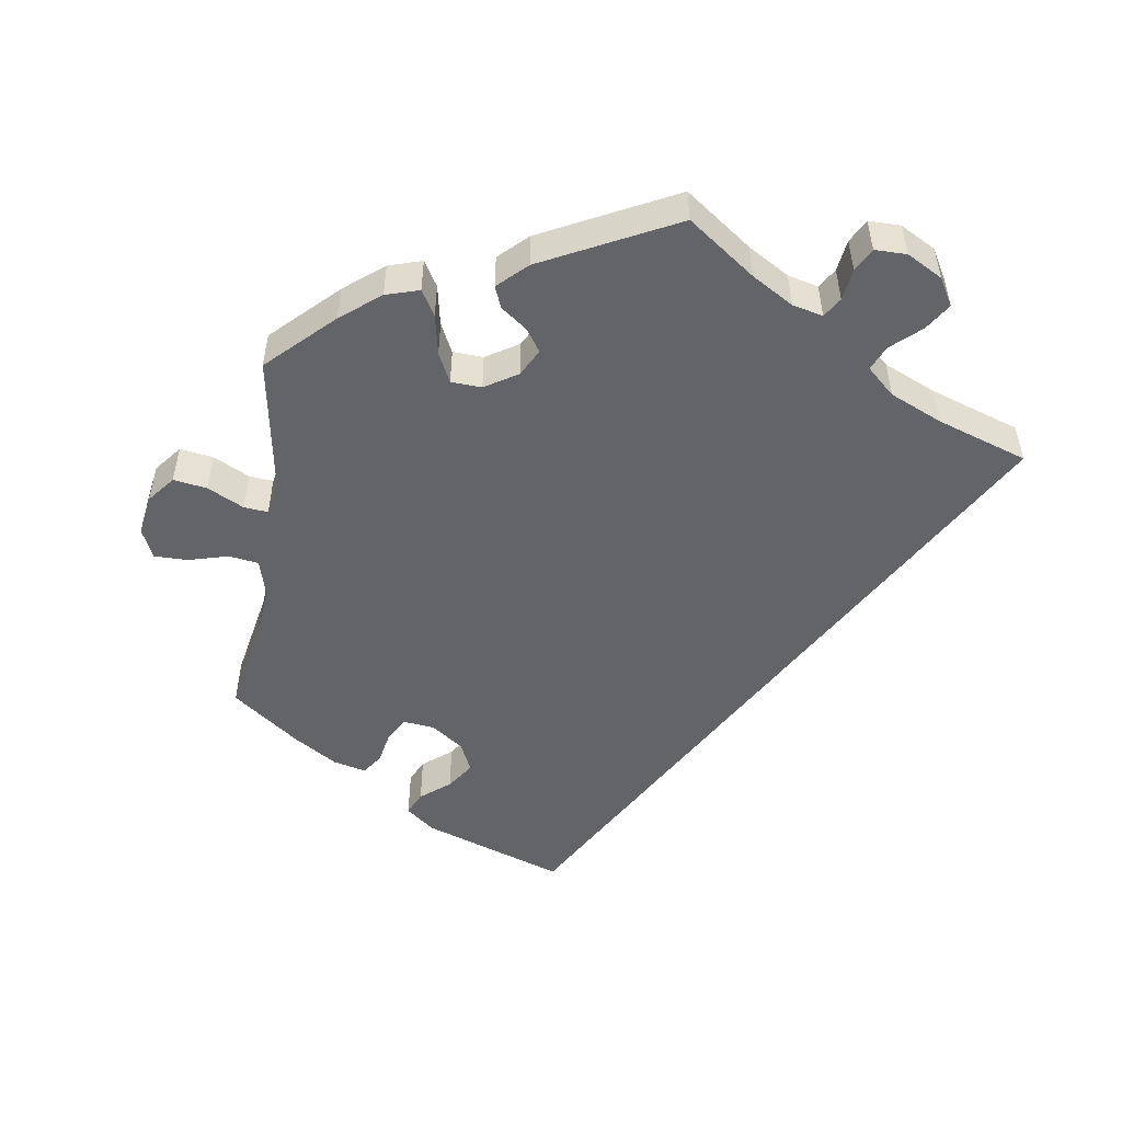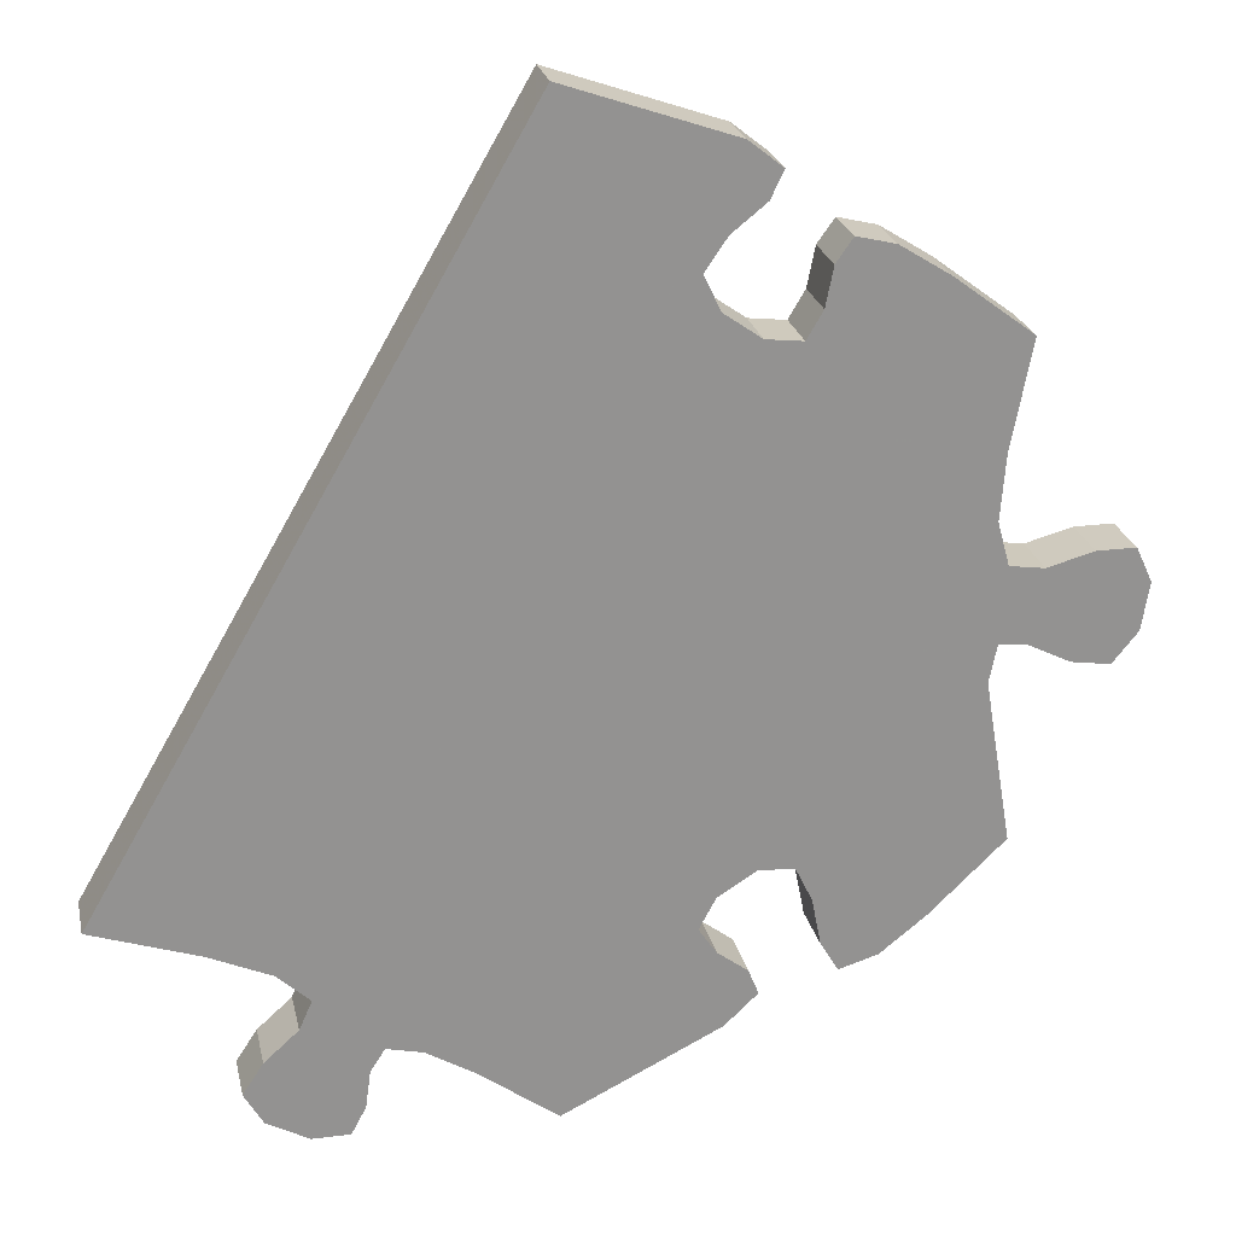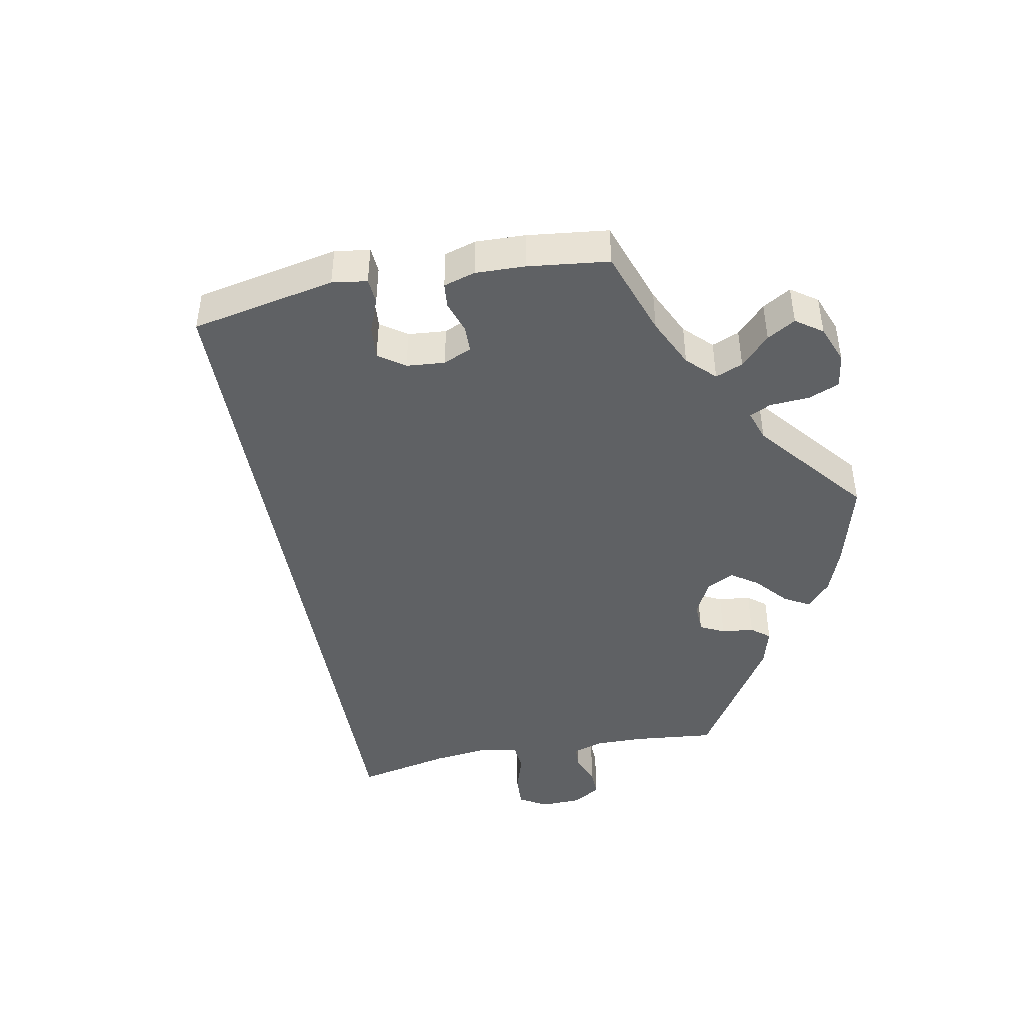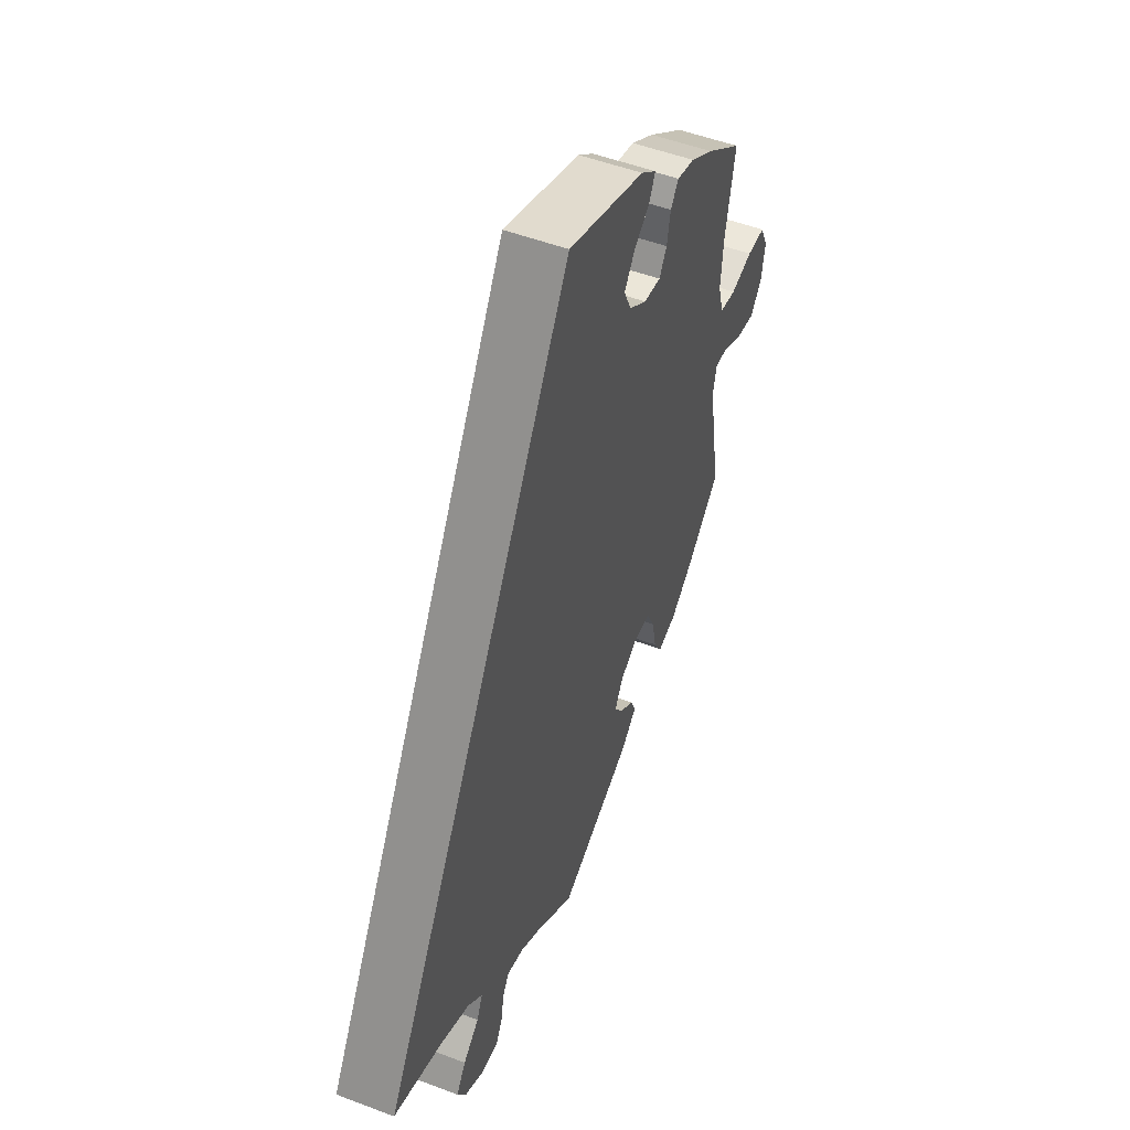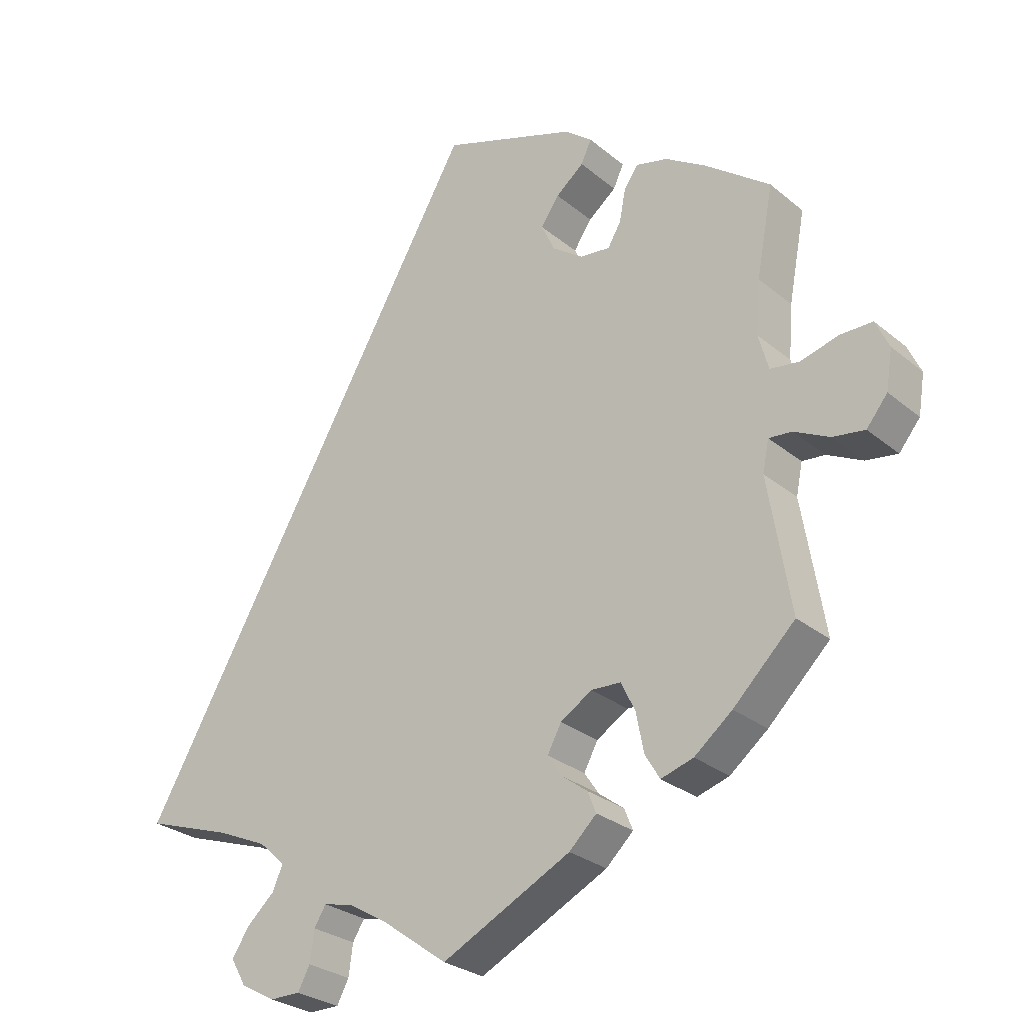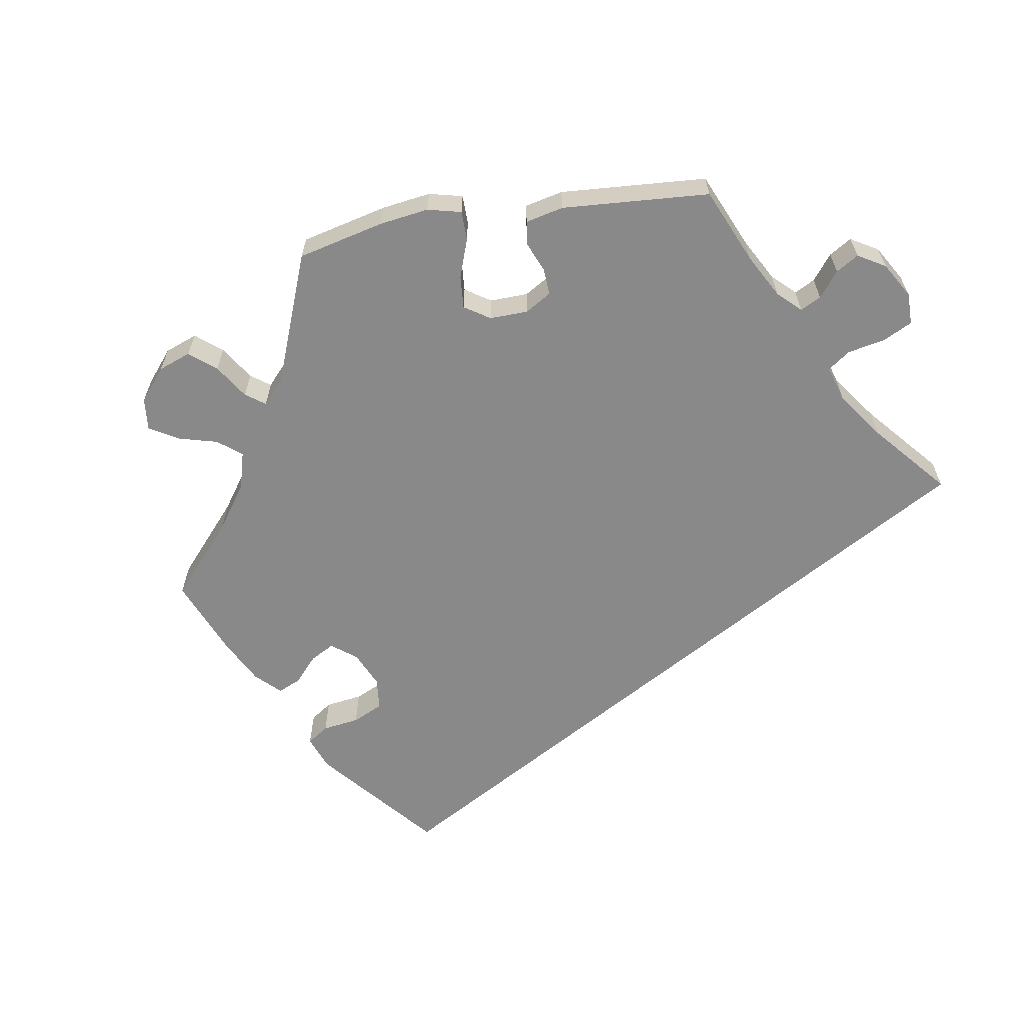
<metadata>
{"format":"obj","ext":"obj","renderer":"f3d","projection":"perspective","resolution":1024,"background":"white","views":[{"elev":-51.3,"azim":171.5,"up":"+Y"},{"elev":23.7,"azim":-12.0,"up":"+Z"},{"elev":-46.0,"azim":41.0,"up":"+Y"},{"elev":50.8,"azim":-67.5,"up":"+Z"},{"elev":-27.8,"azim":38.9,"up":"+Z"},{"elev":-63.1,"azim":159.0,"up":"+Y"}]}
</metadata>
<code>
v -0.001 0.07 0.578
v 0.193 0.07 0.511
v 0.232 0.07 0.48
v 0.217 0.07 0.448
v 0.177 0.07 0.416
v 0.151 0.07 0.378
v 0.17 0.07 0.337
v 0.214 0.07 0.306
v 0.257 0.07 0.301
v 0.276 0.07 0.333
v 0.285 0.07 0.379
v 0.305 0.07 0.407
v 0.35 0.07 0.396
v 0.409 0.07 0.359
v 0.501 0.07 0.29
v 0.477 0.07 0.164
v 0.471 0.07 0.088
v 0.485 0.07 0.037
v 0.526 0.07 0.031
v 0.581 0.07 0.046
v 0.627 0.07 0.046
v 0.646 0.07 0.005
v 0.637 0.07 -0.051
v 0.607 0.07 -0.088
v 0.561 0.07 -0.081
v 0.511 0.07 -0.056
v 0.478 0.07 -0.053
v 0.469 0.07 -0.097
v 0.501 0.07 -0.288
v 0.413 0.07 -0.373
v 0.359 0.07 -0.416
v 0.313 0.07 -0.43
v 0.292 0.07 -0.395
v 0.281 0.07 -0.339
v 0.261 0.07 -0.298
v 0.219 0.07 -0.296
v 0.174 0.07 -0.324
v 0.154 0.07 -0.361
v 0.175 0.07 -0.392
v 0.211 0.07 -0.419
v 0.223 0.07 -0.449
v 0.184 0.07 -0.486
v 0 0.07 -0.578
v -0.092 0.07 -0.511
v -0.149 0.07 -0.477
v -0.191 0.07 -0.467
v -0.208 0.07 -0.494
v -0.214 0.07 -0.538
v -0.231 0.07 -0.57
v -0.275 0.07 -0.57
v -0.324 0.07 -0.543
v -0.346 0.07 -0.505
v -0.322 0.07 -0.468
v -0.282 0.07 -0.432
v -0.267 0.07 -0.398
v -0.305 0.07 -0.363
v -0.377 0.07 -0.331
v -0.501 0.07 -0.289
v -0.001 0 0.578
v 0.193 0 0.511
v 0.232 0 0.48
v 0.217 0 0.448
v 0.177 0 0.416
v 0.151 0 0.378
v 0.17 0 0.337
v 0.214 0 0.306
v 0.257 0 0.301
v 0.276 0 0.333
v 0.285 0 0.379
v 0.305 0 0.407
v 0.35 0 0.396
v 0.409 0 0.359
v 0.501 0 0.29
v 0.477 0 0.164
v 0.471 0 0.088
v 0.485 0 0.037
v 0.526 0 0.031
v 0.581 0 0.046
v 0.627 0 0.046
v 0.646 0 0.005
v 0.637 0 -0.051
v 0.607 0 -0.088
v 0.561 0 -0.081
v 0.511 0 -0.056
v 0.478 0 -0.053
v 0.469 0 -0.097
v 0.501 0 -0.288
v 0.413 0 -0.373
v 0.359 0 -0.416
v 0.313 0 -0.43
v 0.292 0 -0.395
v 0.281 0 -0.339
v 0.261 0 -0.298
v 0.219 0 -0.296
v 0.174 0 -0.324
v 0.154 0 -0.361
v 0.175 0 -0.392
v 0.211 0 -0.419
v 0.223 0 -0.449
v 0.184 0 -0.486
v 0 0 -0.578
v -0.092 0 -0.511
v -0.149 0 -0.477
v -0.191 0 -0.467
v -0.208 0 -0.494
v -0.214 0 -0.538
v -0.231 0 -0.57
v -0.275 0 -0.57
v -0.324 0 -0.543
v -0.346 0 -0.505
v -0.322 0 -0.468
v -0.282 0 -0.432
v -0.267 0 -0.398
v -0.305 0 -0.363
v -0.377 0 -0.331
v -0.501 0 -0.289
f 57 58 1 2
f 56 57 2
f 55 56 2
f 54 55 2
f 51 52 53 54
f 47 48 49 50
f 46 47 50 51
f 41 42 43 44
f 39 40 41 44
f 38 39 44 45
f 37 38 45 46
f 31 32 33 34
f 31 34 35
f 28 29 30 31
f 27 28 31 35
f 23 24 25 26
f 23 26 27
f 22 23 27
f 19 20 21 22
f 18 19 22 27
f 17 18 27 35
f 13 14 15 16
f 10 11 12 13
f 9 10 13 16
f 8 9 16 17
f 2 3 4 5
f 2 5 6
f 46 51 54 2
f 36 37 46
f 8 17 35 36
f 7 8 36 46
f 6 7 46
f 2 6 46
f 60 59 116 115
f 60 115 114
f 60 114 113
f 60 113 112
f 112 111 110 109
f 108 107 106 105
f 109 108 105 104
f 102 101 100 99
f 102 99 98 97
f 103 102 97 96
f 104 103 96 95
f 92 91 90 89
f 93 92 89
f 89 88 87 86
f 93 89 86 85
f 84 83 82 81
f 85 84 81
f 85 81 80
f 80 79 78 77
f 85 80 77 76
f 93 85 76 75
f 74 73 72 71
f 71 70 69 68
f 74 71 68 67
f 75 74 67 66
f 63 62 61 60
f 64 63 60
f 60 112 109 104
f 104 95 94
f 94 93 75 66
f 104 94 66 65
f 104 65 64
f 104 64 60
f 1 59 60 2
f 2 60 61 3
f 3 61 62 4
f 4 62 63 5
f 5 63 64 6
f 6 64 65 7
f 7 65 66 8
f 8 66 67 9
f 9 67 68 10
f 10 68 69 11
f 11 69 70 12
f 12 70 71 13
f 13 71 72 14
f 14 72 73 15
f 15 73 74 16
f 16 74 75 17
f 17 75 76 18
f 18 76 77 19
f 19 77 78 20
f 20 78 79 21
f 21 79 80 22
f 22 80 81 23
f 23 81 82 24
f 24 82 83 25
f 25 83 84 26
f 26 84 85 27
f 27 85 86 28
f 28 86 87 29
f 29 87 88 30
f 30 88 89 31
f 31 89 90 32
f 32 90 91 33
f 33 91 92 34
f 34 92 93 35
f 35 93 94 36
f 36 94 95 37
f 37 95 96 38
f 38 96 97 39
f 39 97 98 40
f 40 98 99 41
f 41 99 100 42
f 42 100 101 43
f 43 101 102 44
f 44 102 103 45
f 45 103 104 46
f 46 104 105 47
f 47 105 106 48
f 48 106 107 49
f 49 107 108 50
f 50 108 109 51
f 51 109 110 52
f 52 110 111 53
f 53 111 112 54
f 54 112 113 55
f 55 113 114 56
f 56 114 115 57
f 57 115 116 58
f 58 116 59 1

</code>
